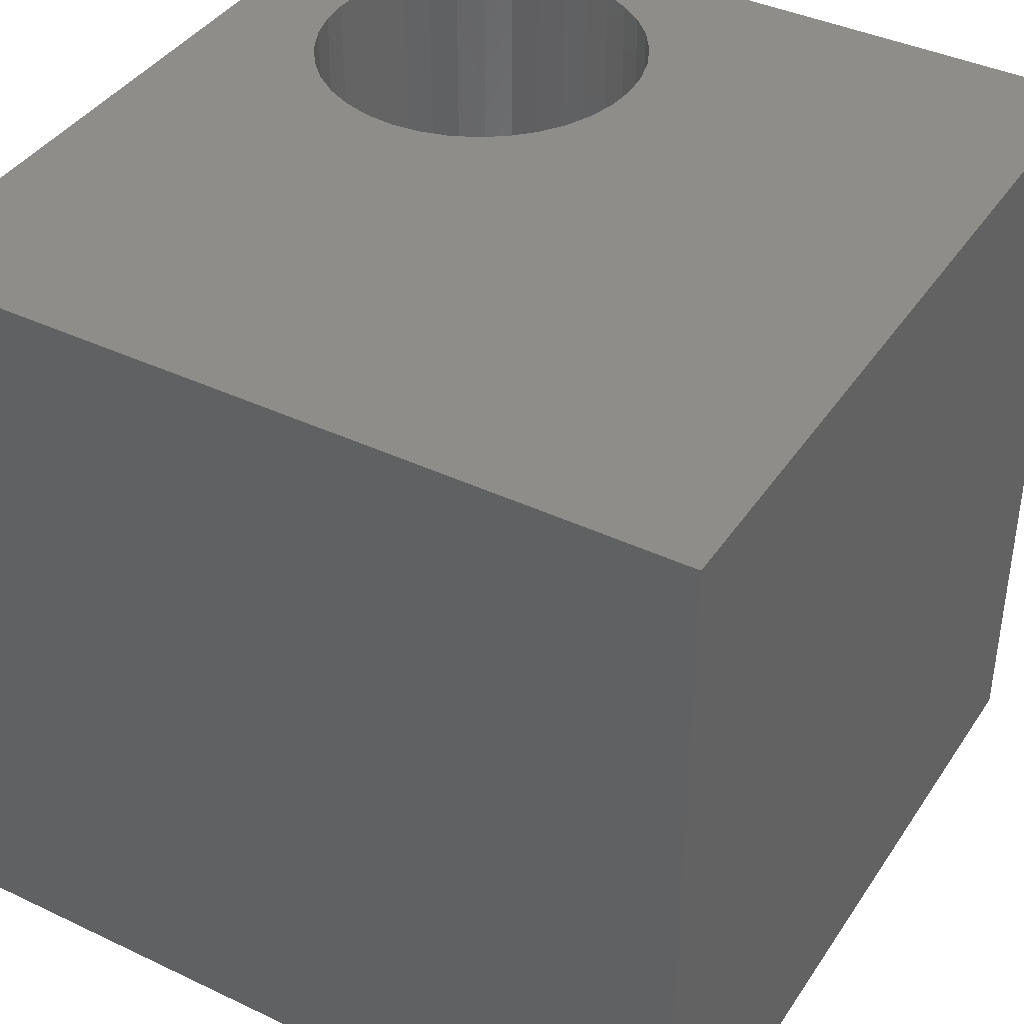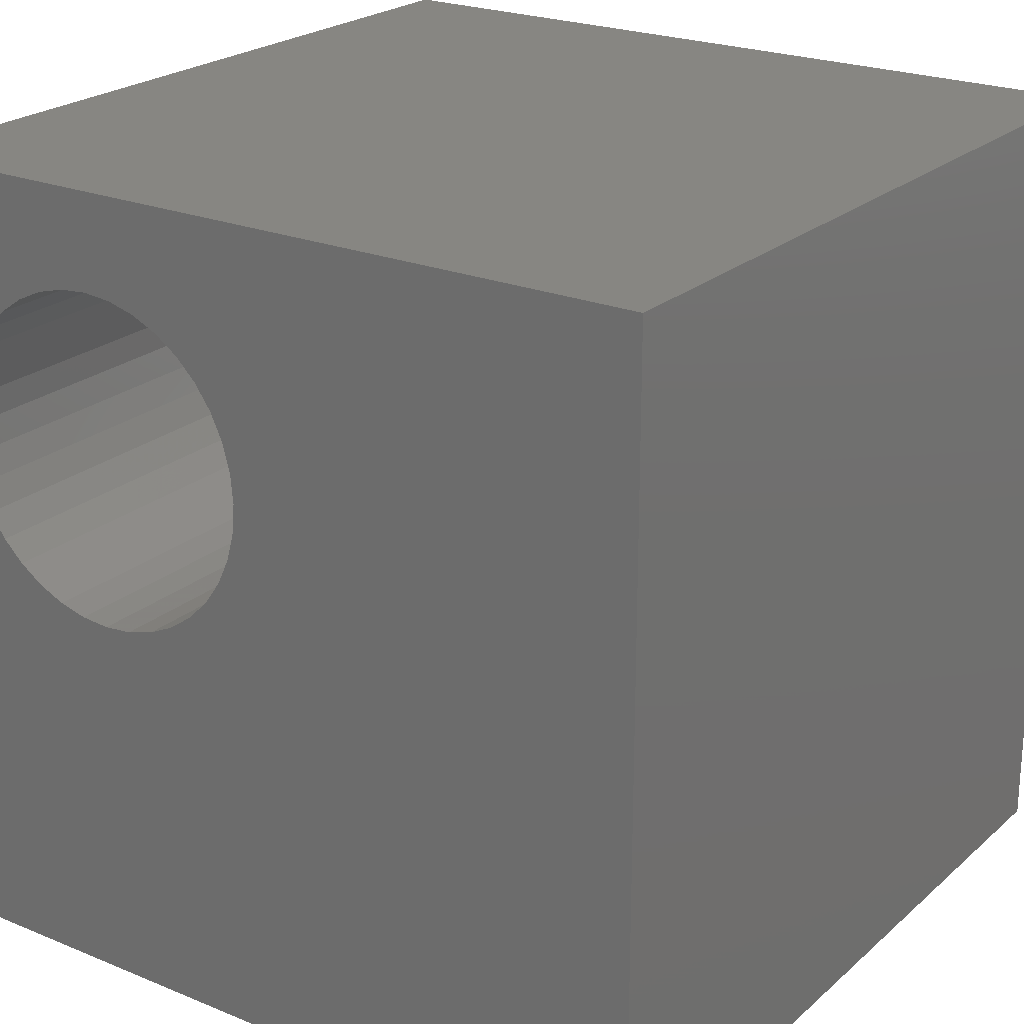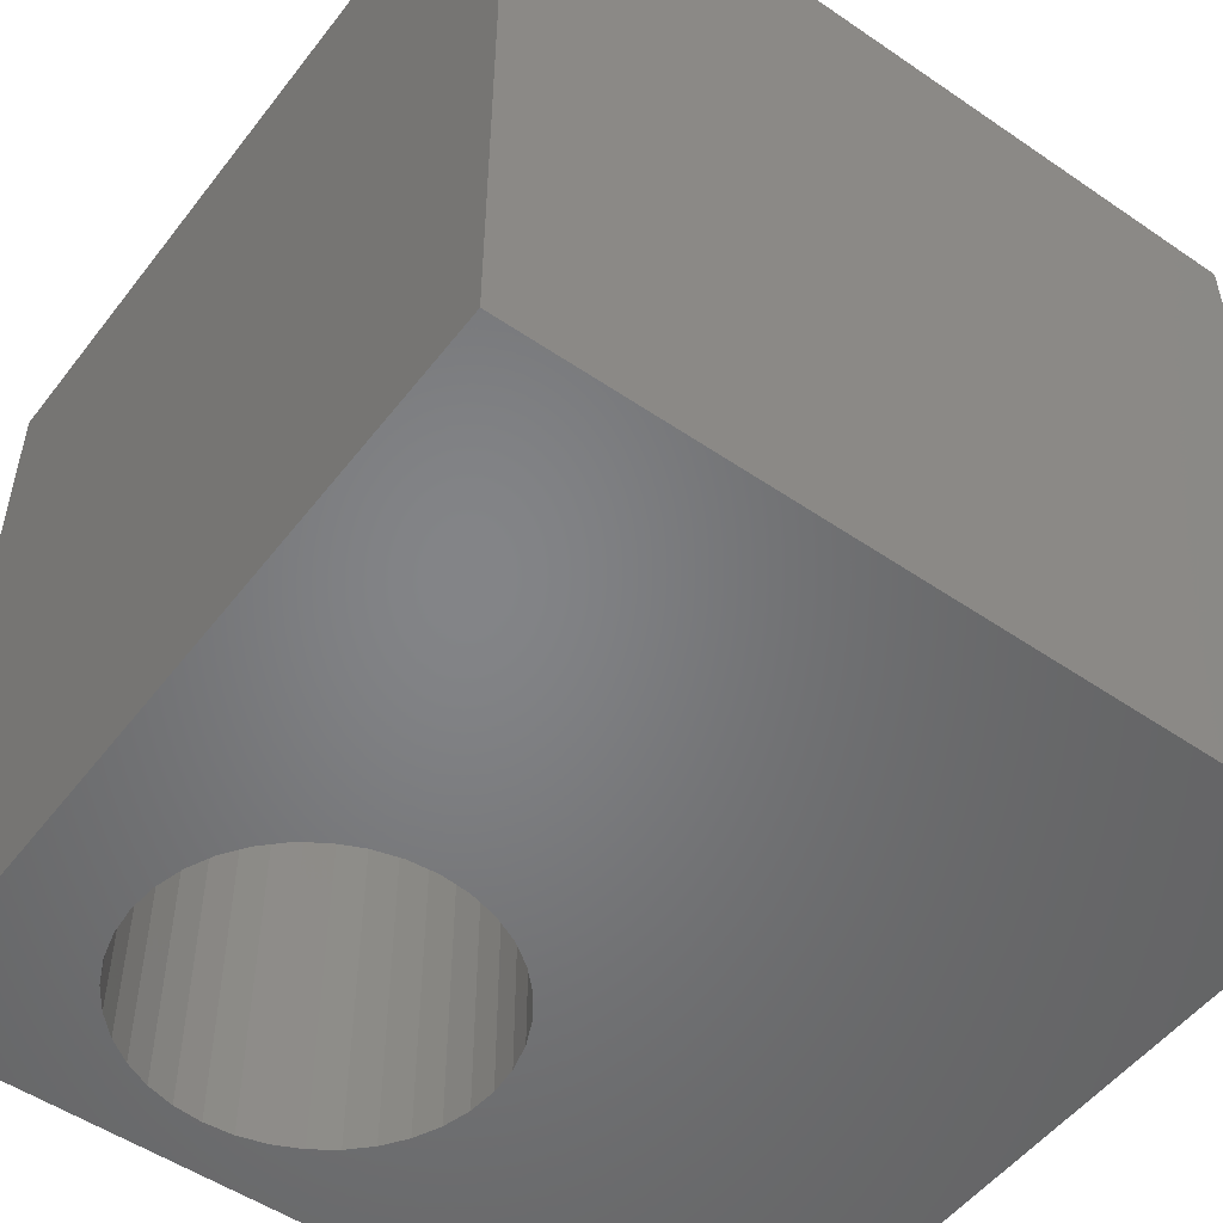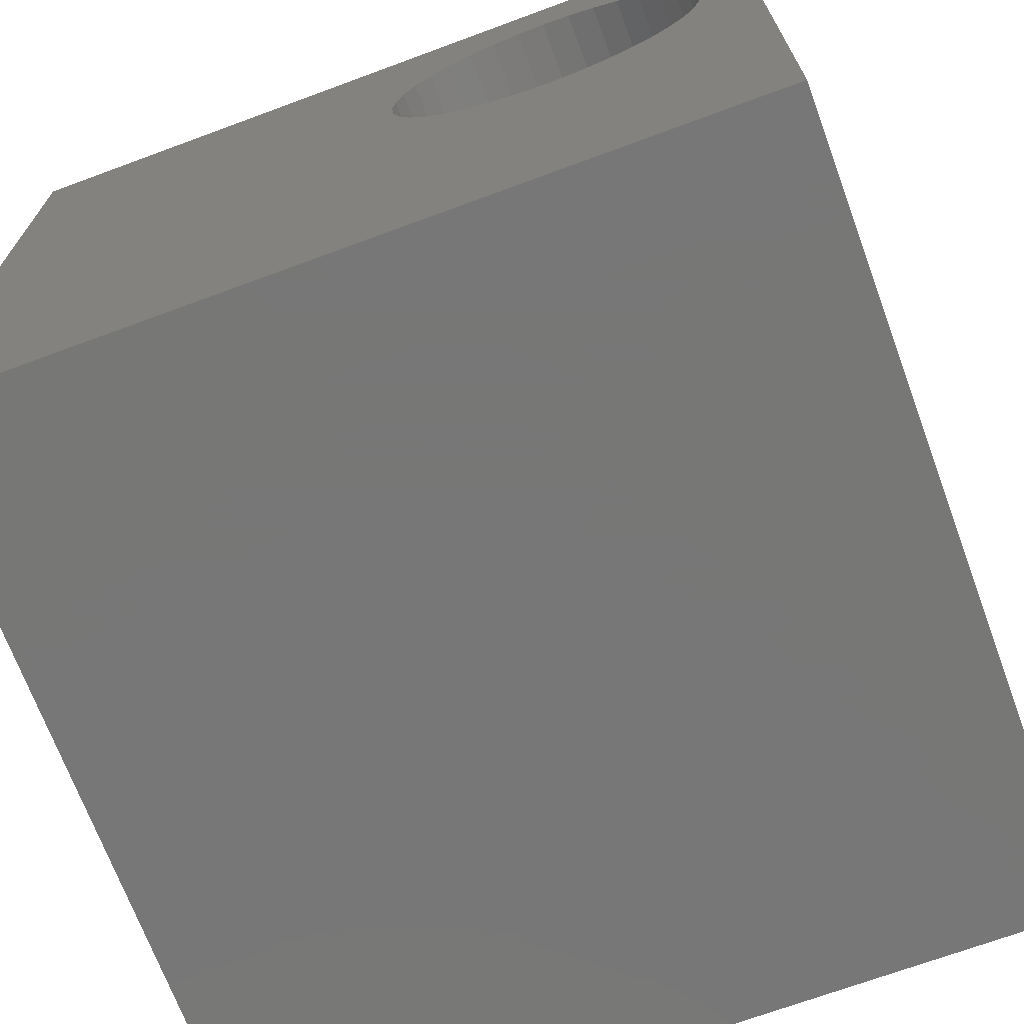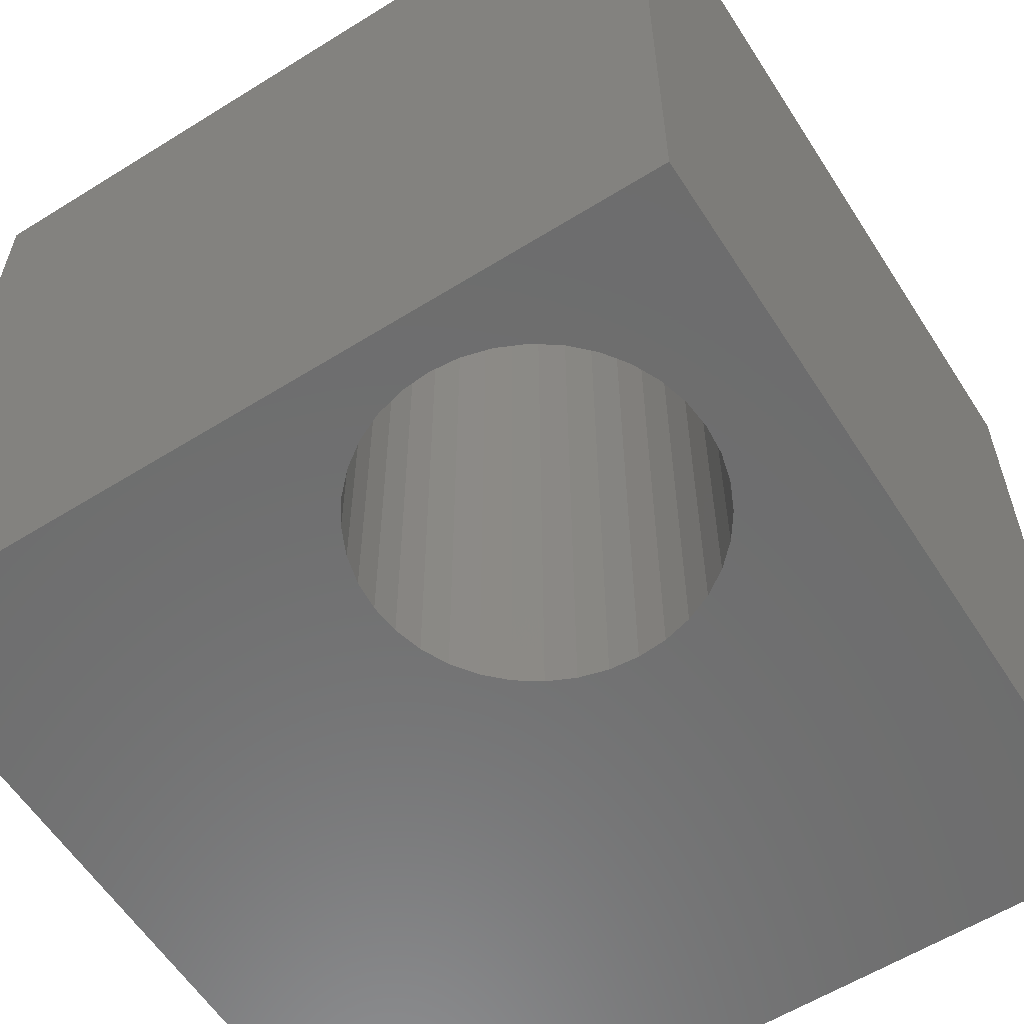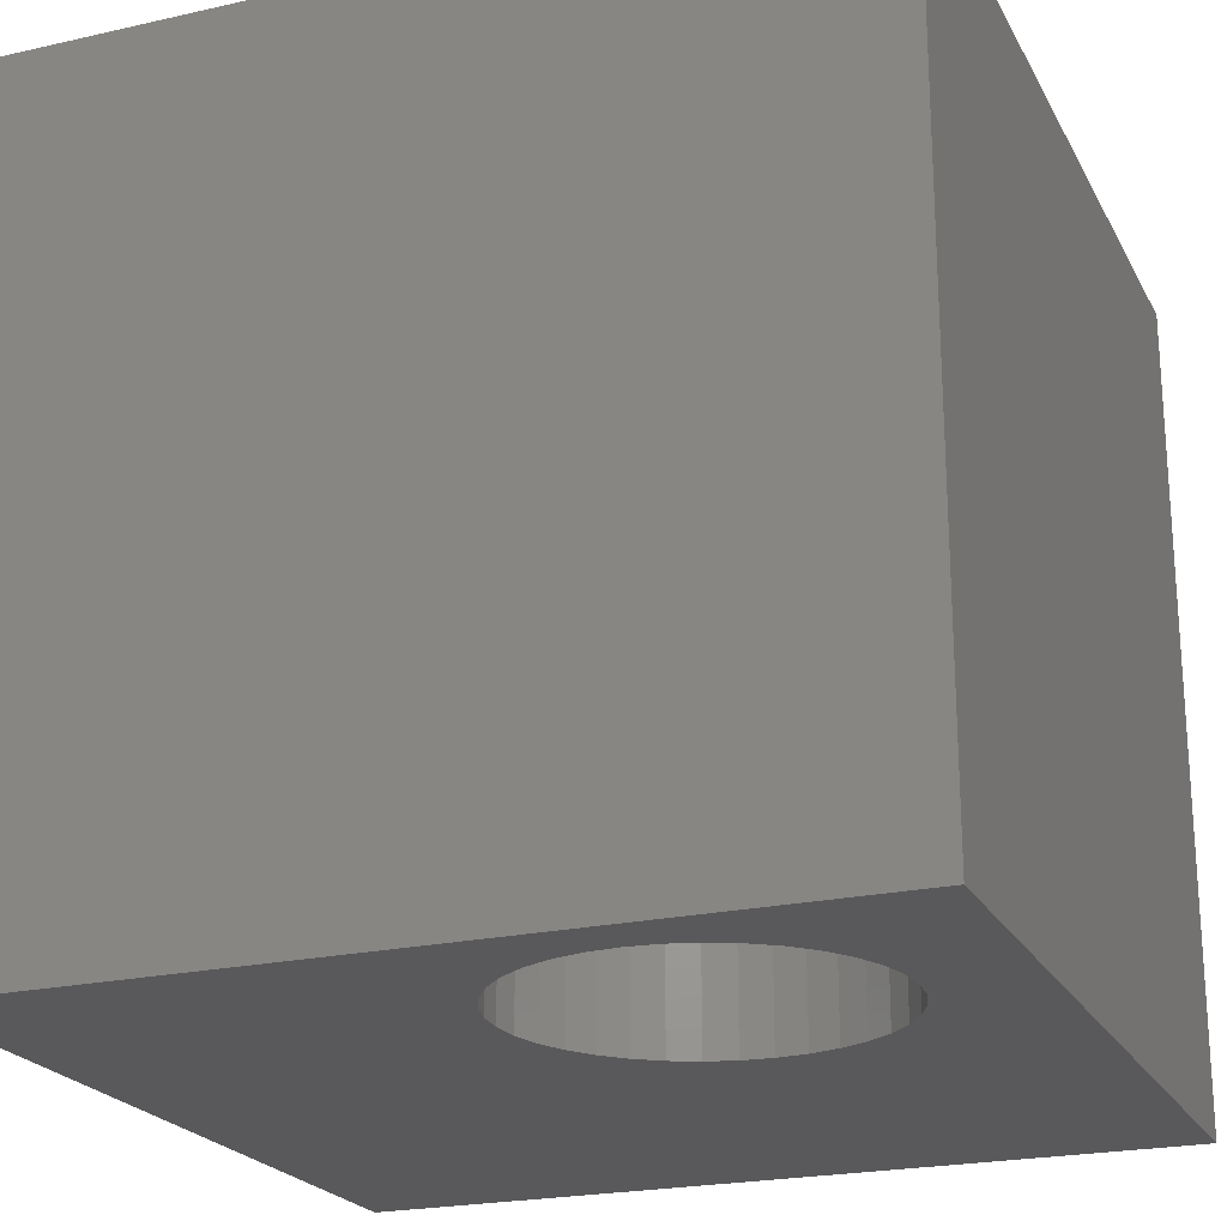
<metadata>
{"format":"stl","ext":"stl","renderer":"f3d","projection":"perspective","resolution":1024,"background":"white","views":[{"elev":39.9,"azim":-59.6,"up":"+Z"},{"elev":23.0,"azim":-145.1,"up":"+Y"},{"elev":-51.9,"azim":-126.5,"up":"+Z"},{"elev":-70.0,"azim":20.3,"up":"+Y"},{"elev":-59.3,"azim":122.6,"up":"+Z"},{"elev":-22.2,"azim":111.5,"up":"+Z"}]}
</metadata>
<code>
# stl→obj: 80 verts, 160 faces
v 0 10 10
v 0 10 0
v 0 0 10
v 0 0 0
v 9.308 7.13 10
v 9.339 6.773 10
v 10 10 10
v 7.645 8.793 10
v 7.99 8.7 10
v 9.216 6.072 10
v 9.065 5.748 10
v 10 0 10
v 8.86 5.455 10
v 8.607 5.203 10
v 5.269 7.13 10
v 5.362 7.475 10
v 6.933 8.793 10
v 7.289 8.824 10
v 8.314 8.549 10
v 8.607 8.344 10
v 8.86 8.092 10
v 9.308 6.417 10
v 5.513 7.799 10
v 5.718 8.092 10
v 5.971 8.344 10
v 9.065 7.799 10
v 9.216 7.475 10
v 8.314 4.998 10
v 7.99 4.846 10
v 7.645 4.754 10
v 7.289 4.723 10
v 6.933 4.754 10
v 6.587 4.846 10
v 6.263 4.998 10
v 5.971 5.203 10
v 5.718 5.455 10
v 5.513 5.748 10
v 5.362 6.072 10
v 5.269 6.417 10
v 5.238 6.773 10
v 6.263 8.549 10
v 6.587 8.7 10
v 10 10 0
v 10 0 0
v 6.263 8.549 0
v 5.971 8.344 0
v 5.718 8.092 0
v 5.513 7.799 0
v 5.362 7.475 0
v 5.269 7.13 0
v 5.238 6.773 0
v 5.269 6.417 0
v 5.362 6.072 0
v 5.513 5.748 0
v 5.718 5.455 0
v 5.971 5.203 0
v 7.289 4.723 0
v 7.645 4.754 0
v 7.99 4.846 0
v 8.314 4.998 0
v 9.339 6.773 0
v 9.308 7.13 0
v 9.216 7.475 0
v 6.263 4.998 0
v 6.587 4.846 0
v 6.933 4.754 0
v 9.065 7.799 0
v 8.86 8.092 0
v 8.607 8.344 0
v 8.314 8.549 0
v 7.99 8.7 0
v 7.645 8.793 0
v 7.289 8.824 0
v 6.933 8.793 0
v 6.587 8.7 0
v 8.607 5.203 0
v 8.86 5.455 0
v 9.065 5.748 0
v 9.216 6.072 0
v 9.308 6.417 0
f 1 2 3
f 3 2 4
f 5 6 7
f 7 8 9
f 10 11 12
f 12 11 13
f 12 13 14
f 1 15 16
f 1 17 7
f 7 17 18
f 7 18 8
f 9 19 7
f 7 19 20
f 7 20 21
f 7 6 12
f 12 6 22
f 12 22 10
f 16 23 1
f 1 23 24
f 1 24 25
f 21 26 7
f 7 26 27
f 7 27 5
f 14 28 12
f 12 28 29
f 12 29 30
f 30 31 12
f 12 31 32
f 12 32 3
f 3 32 33
f 3 33 34
f 34 35 3
f 3 35 36
f 3 36 37
f 37 38 3
f 3 38 39
f 3 39 1
f 1 39 40
f 1 40 15
f 25 41 1
f 1 41 42
f 1 42 17
f 43 7 44
f 44 7 12
f 45 46 2
f 46 47 2
f 2 47 48
f 2 48 49
f 49 50 2
f 2 50 51
f 2 51 4
f 4 51 52
f 4 52 53
f 53 54 4
f 4 54 55
f 4 55 56
f 57 58 44
f 44 58 59
f 44 59 60
f 44 61 43
f 43 61 62
f 43 62 63
f 56 64 4
f 4 64 65
f 4 65 44
f 44 65 66
f 44 66 57
f 63 67 43
f 43 67 68
f 43 68 69
f 69 70 43
f 43 70 71
f 43 71 72
f 72 73 43
f 43 73 74
f 43 74 2
f 2 74 75
f 2 75 45
f 60 76 44
f 44 76 77
f 44 77 78
f 78 79 44
f 44 79 80
f 44 80 61
f 7 43 1
f 1 43 2
f 44 12 4
f 4 12 3
f 80 6 61
f 61 6 5
f 61 5 62
f 62 5 27
f 62 27 63
f 63 27 26
f 63 26 67
f 67 26 21
f 67 21 68
f 68 21 20
f 68 20 69
f 69 20 19
f 69 19 70
f 70 19 9
f 70 9 71
f 71 9 8
f 71 8 72
f 72 8 18
f 72 18 73
f 73 18 17
f 73 17 74
f 74 17 42
f 74 42 75
f 75 42 41
f 75 41 45
f 45 41 25
f 45 25 46
f 46 25 24
f 46 24 47
f 47 24 23
f 47 23 48
f 48 23 16
f 48 16 49
f 49 16 15
f 49 15 50
f 50 15 40
f 50 40 51
f 51 40 39
f 51 39 52
f 52 39 38
f 52 38 53
f 53 38 37
f 53 37 54
f 54 37 36
f 54 36 55
f 55 36 35
f 55 35 56
f 56 35 34
f 56 34 64
f 64 34 33
f 64 33 65
f 65 33 32
f 65 32 66
f 66 32 31
f 66 31 57
f 57 31 30
f 57 30 58
f 58 30 29
f 58 29 59
f 59 29 28
f 59 28 60
f 60 28 14
f 60 14 76
f 76 14 13
f 76 13 77
f 77 13 11
f 77 11 78
f 78 11 10
f 78 10 79
f 79 10 22
f 79 22 80
f 80 22 6

</code>
